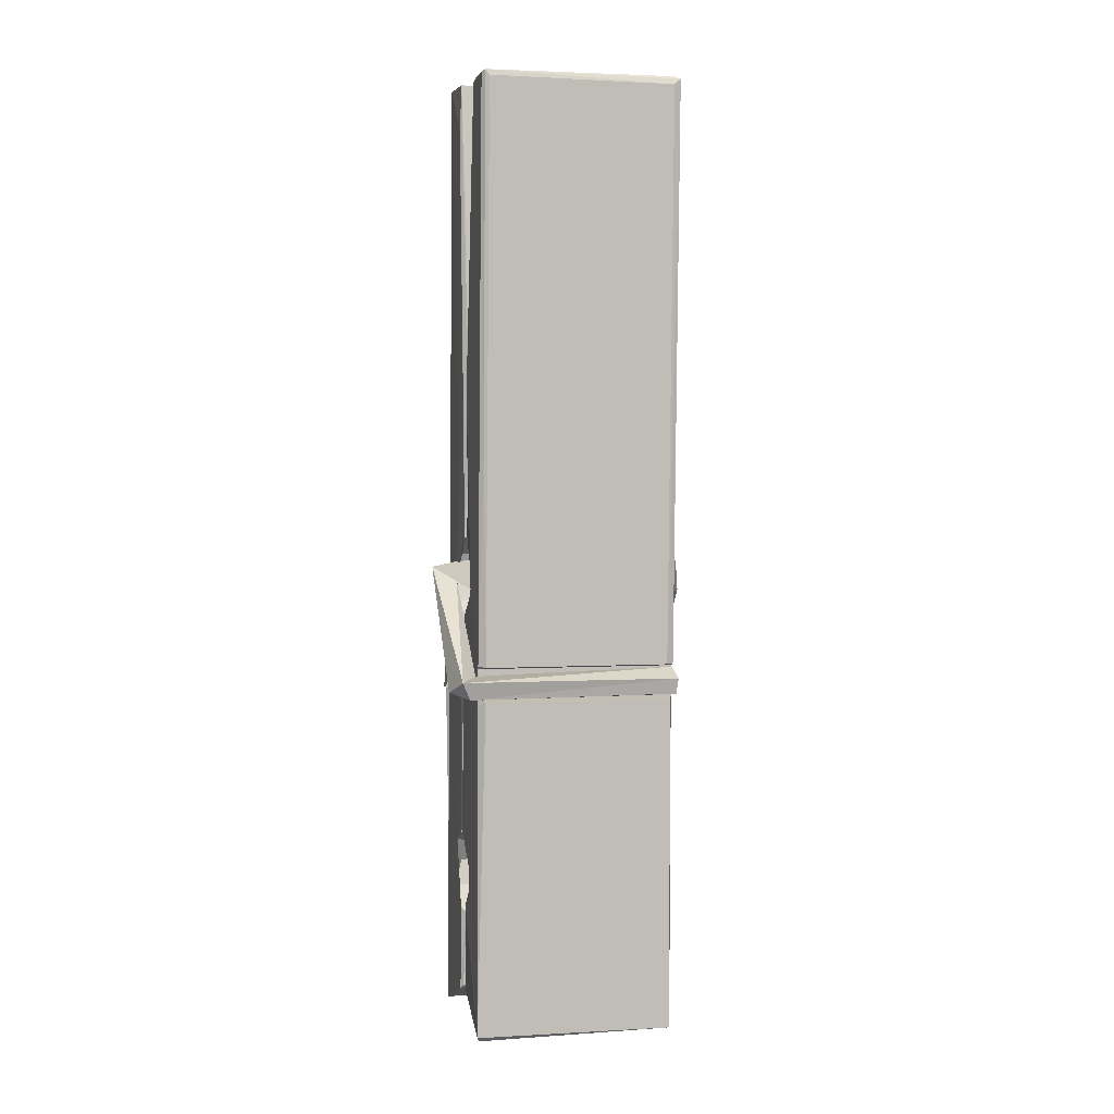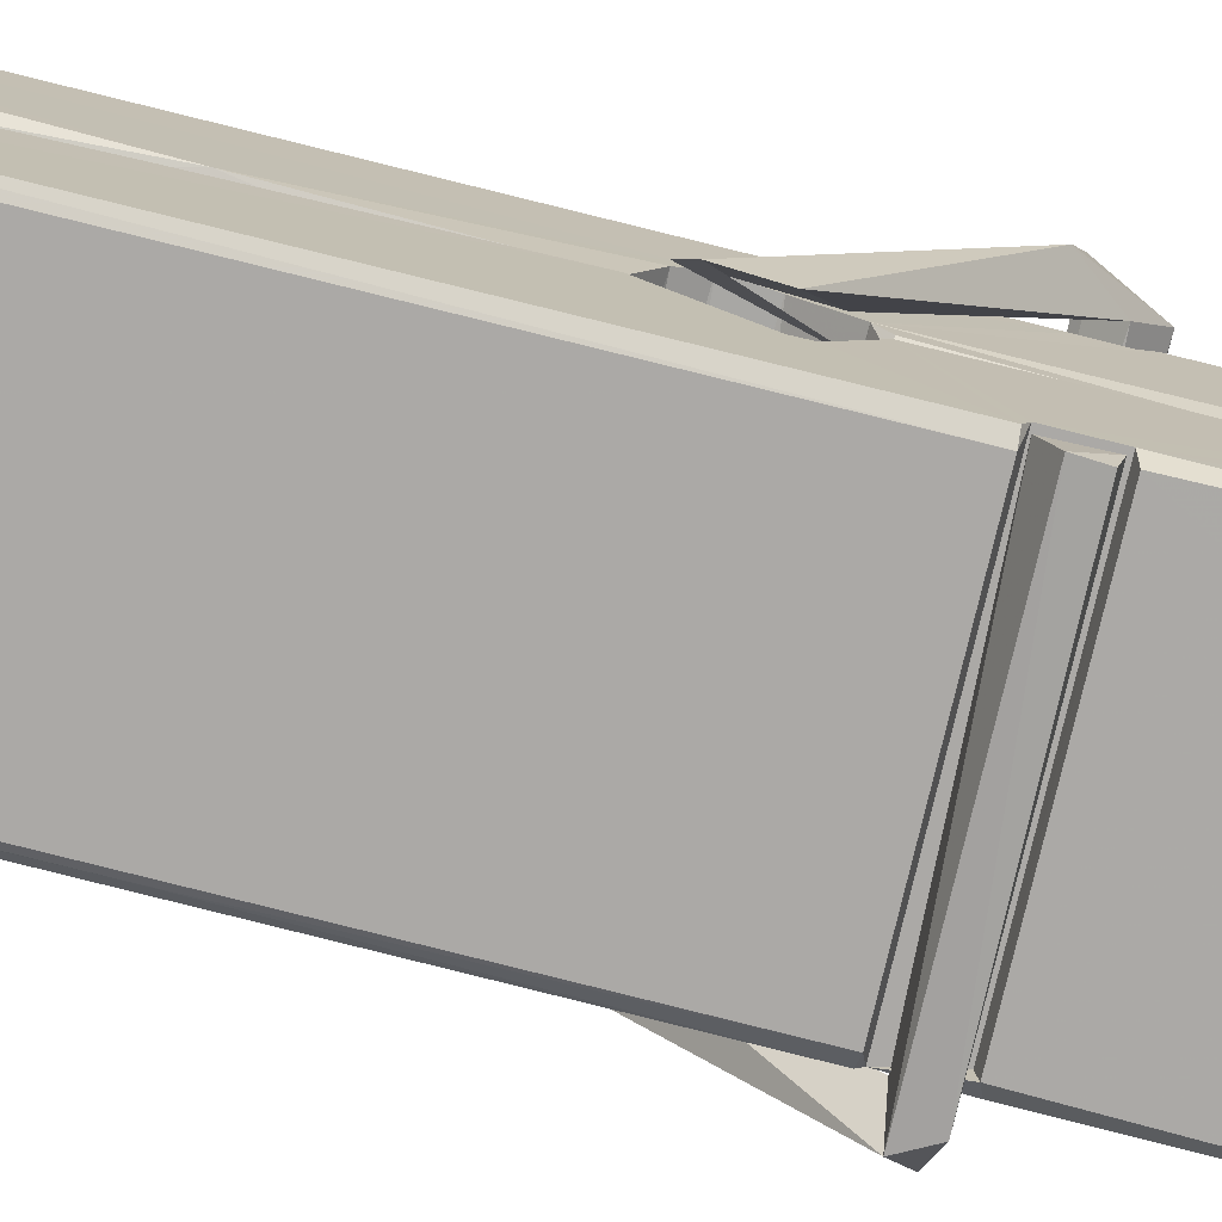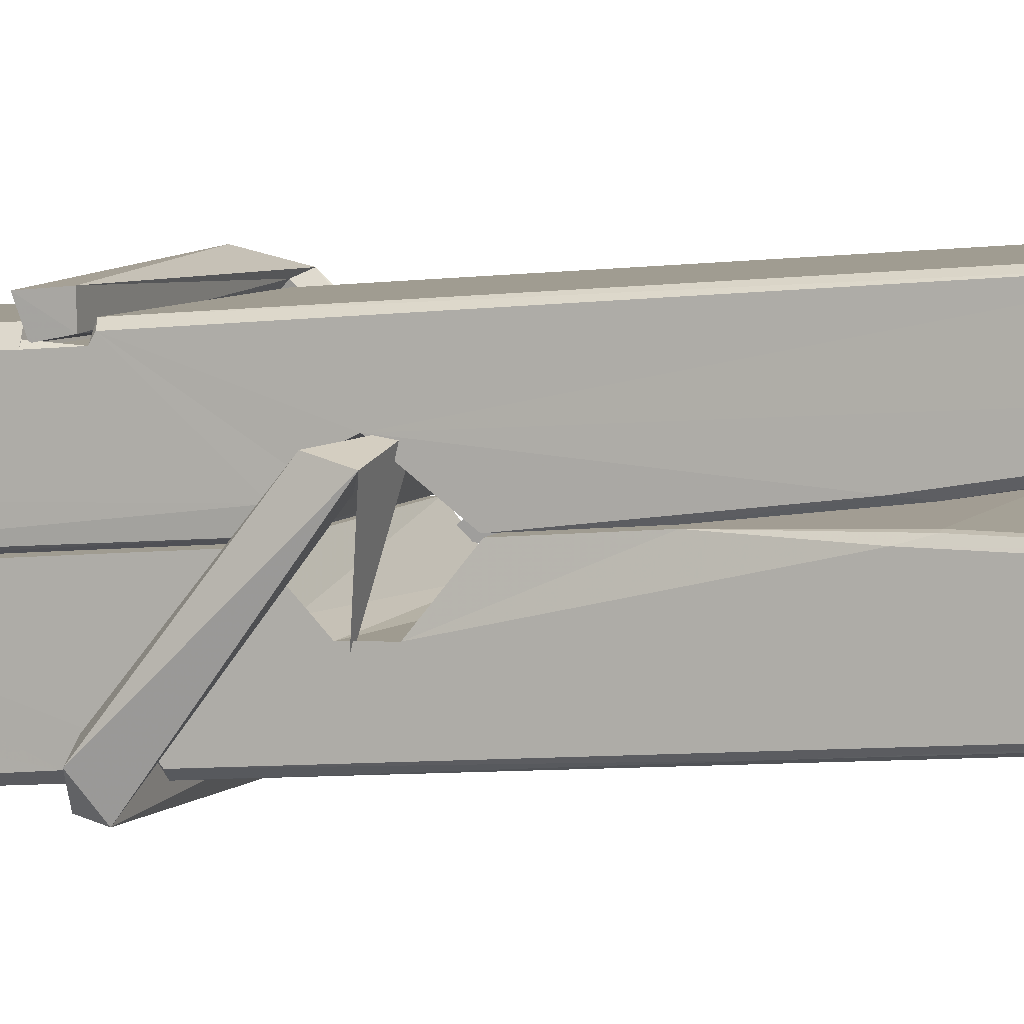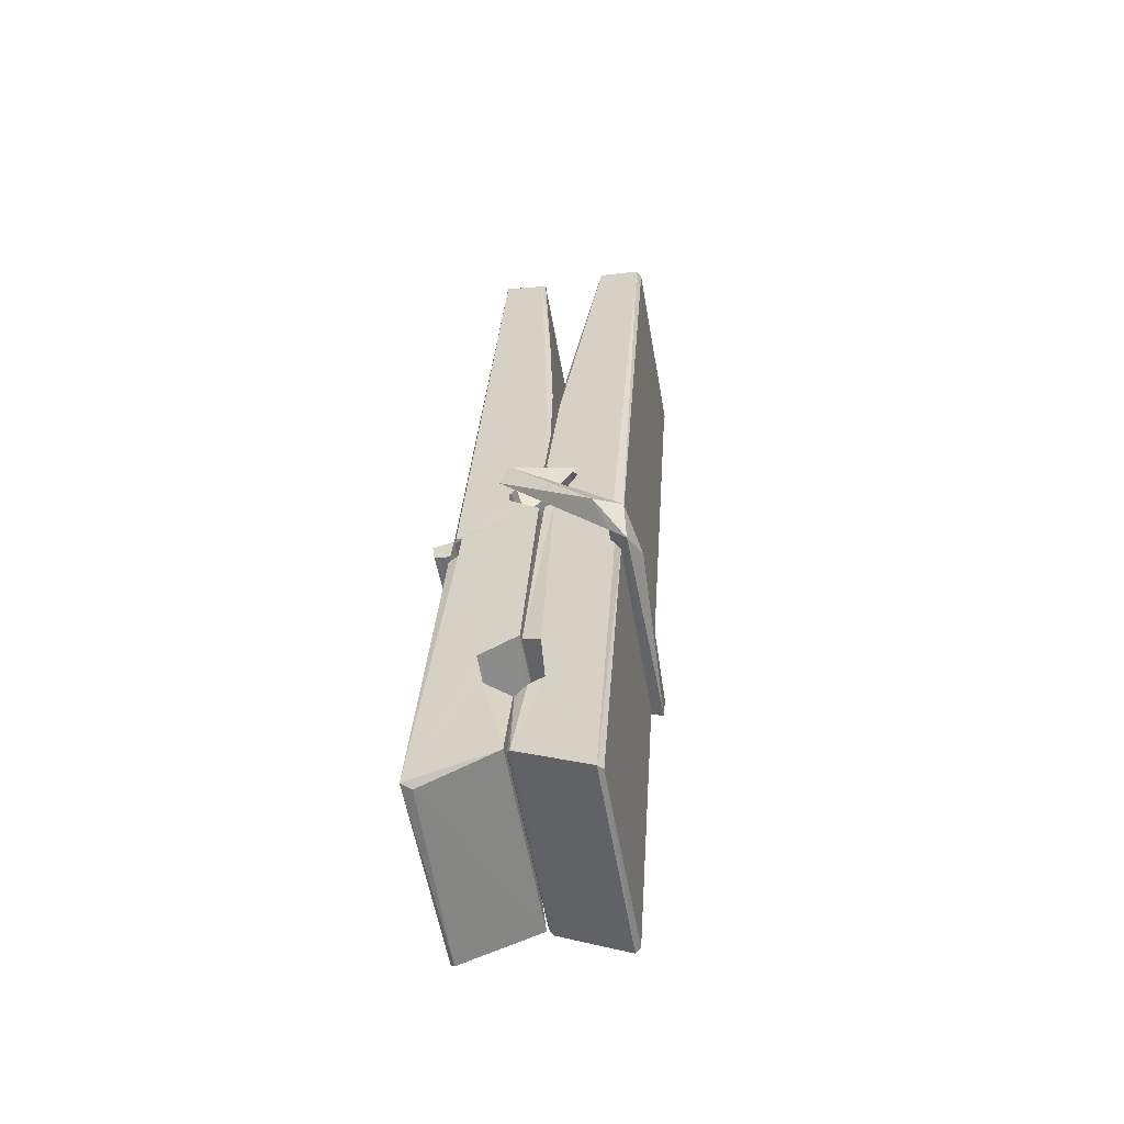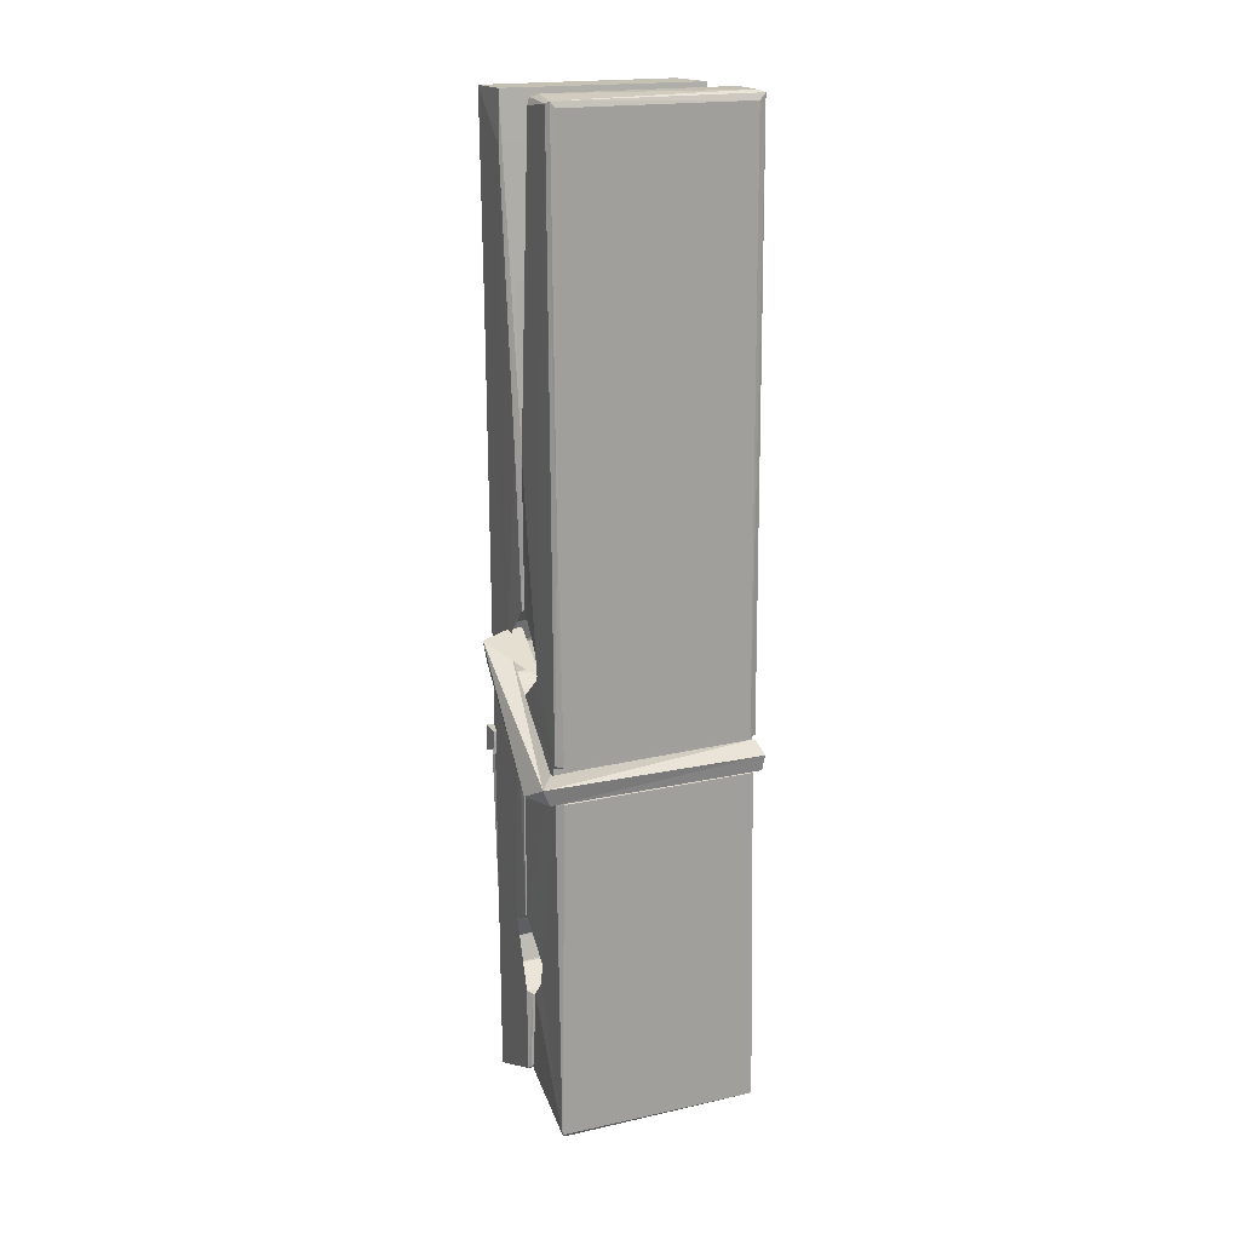
<metadata>
{"format":"obj","ext":"obj","renderer":"f3d","projection":"perspective","resolution":1024,"background":"white","views":[{"elev":8.3,"azim":166.8,"up":"+Y"},{"elev":-75.0,"azim":-101.7,"up":"+Z"},{"elev":5.2,"azim":110.0,"up":"+Z"},{"elev":-60.1,"azim":-79.5,"up":"+Y"},{"elev":22.2,"azim":156.8,"up":"+Y"}]}
</metadata>
<code>
v 1.657 11.67 -5.721
v 1.82 11.71 -5.78
v 1.658 11.71 -5.781
v 1.662 11.71 -5.782
v 1.645 12.25 -5.737
v 1.647 12.33 -5.724
v 1.644 12.43 -5.707
v 1.649 12.22 -5.742
v 1.802 12.43 -5.706
v 1.643 12.43 -5.664
v 1.643 12.19 -5.743
v 1.636 12.46 -5.7
v 1.817 11.84 -5.771
v 1.65 11.95 -5.701
v 1.647 12.03 -5.748
v 1.654 11.78 -5.767
v 1.654 11.78 -5.755
v 1.653 11.83 -5.758
v 1.818 11.79 -5.752
v 1.813 11.81 -5.745
v 1.658 11.79 -5.748
v 1.812 12.06 -5.728
v 1.807 12.08 -5.733
v 1.646 12.08 -5.735
v 1.647 12.09 -5.755
v 1.81 12.09 -5.756
v 1.655 11.97 -5.696
v 1.797 12.43 -5.708
v 1.8 12.47 -5.701
v 1.803 12.23 -5.743
v 1.812 12.04 -5.738
v 1.811 12.03 -5.759
v 1.812 12.03 -5.749
v 1.812 11.85 -5.774
v 1.818 11.71 -5.782
v 1.815 11.71 -5.783
v 1.818 11.96 -5.706
v 1.657 11.95 -5.697
v 1.797 12.43 -5.665
v 1.799 12.34 -5.725
v 1.647 12.05 -5.728
v 1.656 11.84 -5.773
v 1.663 11.81 -5.744
v 1.818 11.78 -5.775
v 1.651 12.15 -5.751
v 1.805 12.15 -5.752
v 1.646 12.07 -5.729
v 1.637 12.46 -5.665
v 1.644 12.46 -5.661
v 1.801 12.47 -5.663
v 1.805 12.31 -5.677
v 1.814 11.98 -5.701
v 1.815 11.78 -5.779
v 1.821 11.68 -5.723
v 1.817 11.68 -5.718
v 1.662 11.68 -5.717
v 1.655 11.7 -5.778
v 1.807 12.21 -5.742
v 1.817 11.83 -5.753
v 1.652 12.02 -5.76
v 1.807 12.02 -5.761
v 1.814 11.98 -5.705
v 1.648 12.02 -5.756
v 1.815 11.95 -5.703
v 1.809 11.95 -5.699
v 1.659 11.77 -5.777
v 1.649 11.97 -5.704
v 1.65 11.95 -5.705
v 1.809 11.98 -5.697
v 1.639 12.47 -5.757
v 1.817 11.71 -5.784
v 1.646 12.22 -5.75
v 1.643 12.33 -5.752
v 1.801 12.47 -5.761
v 1.8 12.47 -5.793
v 1.807 12.21 -5.756
v 1.805 12.23 -5.752
v 1.802 12.34 -5.754
v 1.643 12.21 -5.754
v 1.652 11.84 -5.773
v 1.817 11.85 -5.775
v 1.818 11.79 -5.794
v 1.652 11.82 -5.805
v 1.652 11.96 -5.832
v 1.816 11.84 -5.795
v 1.65 12.06 -5.788
v 1.808 12.08 -5.779
v 1.653 12.08 -5.775
v 1.811 12.07 -5.787
v 1.646 12.09 -5.756
v 1.647 12.04 -5.785
v 1.812 12.04 -5.781
v 1.811 12.05 -5.788
v 1.808 12.09 -5.757
v 1.648 12.02 -5.761
v 1.641 12.47 -5.797
v 1.801 12.23 -5.751
v 1.817 11.8 -5.806
v 1.808 11.97 -5.833
v 1.805 12.18 -5.817
v 1.795 12.47 -5.798
v 1.795 12.47 -5.768
v 1.798 12.47 -5.758
v 1.798 12.34 -5.753
v 1.646 12.07 -5.785
v 1.817 11.82 -5.807
v 1.653 11.79 -5.799
v 1.655 11.71 -5.783
v 1.648 12.15 -5.752
v 1.806 12.15 -5.753
v 1.807 12 -5.831
v 1.635 12.47 -5.794
v 1.641 12.47 -5.791
v 1.798 12.47 -5.796
v 1.812 12 -5.827
v 1.813 11.97 -5.829
v 1.82 11.69 -5.853
v 1.662 11.69 -5.844
v 1.648 11.96 -5.824
v 1.636 12.46 -5.76
v 1.817 11.69 -5.849
v 1.654 11.99 -5.83
v 1.648 11.99 -5.827
v 1.812 12.03 -5.762
v 1.648 11.99 -5.822
v 1.659 11.77 -5.778
v 1.656 11.69 -5.852
v 1.812 11.99 -5.823
v 1.807 11.97 -5.825
v 1.649 11.99 -5.829
v 1.814 11.99 -5.823
v 1.822 11.97 -5.84
v 1.649 11.97 -5.831
v 1.836 11.98 -5.825
v 1.65 11.97 -5.843
v 1.648 11.98 -5.845
v 1.817 11.95 -5.689
v 1.815 11.96 -5.705
v 1.815 12.06 -5.745
v 1.63 11.97 -5.69
v 1.81 12.05 -5.795
v 1.8 12.07 -5.727
v 1.654 12.02 -5.773
v 1.646 12.08 -5.728
v 1.633 12.07 -5.783
v 1.634 12.05 -5.791
v 1.625 11.98 -5.714
v 1.645 12.03 -5.753
v 1.669 11.96 -5.682
v 1.645 11.95 -5.691
v 1.643 11.96 -5.705
v 1.815 11.97 -5.702
v 1.646 11.97 -5.693
v 1.816 11.97 -5.688
v 1.834 12.07 -5.737
v 1.83 12.05 -5.732
v 1.824 11.98 -5.816
v 1.828 11.99 -5.842
f 49 29 12
f 8 5 6
f 5 7 6
f 7 40 6
f 40 8 6
f 58 30 29
f 58 29 9
f 12 5 11
f 18 15 42
f 15 63 42
f 20 59 19
f 38 14 1
f 18 43 17
f 18 59 43
f 17 43 21
f 22 23 26
f 41 31 15
f 15 32 60
f 7 5 12
f 50 9 29
f 48 10 49
f 28 12 29
f 28 29 40
f 29 30 40
f 23 24 26
f 22 47 23
f 47 24 23
f 41 22 31
f 18 13 59
f 43 59 20
f 19 17 21
f 21 20 19
f 44 16 19
f 16 17 19
f 54 57 2
f 69 52 51
f 39 51 50
f 28 7 12
f 30 8 40
f 40 7 28
f 25 45 26
f 25 26 24
f 47 22 41
f 31 33 15
f 33 32 15
f 34 13 42
f 42 13 18
f 43 20 21
f 36 35 3
f 36 3 4
f 57 3 2
f 3 35 2
f 10 39 50
f 10 50 49
f 25 11 45
f 11 5 8
f 11 8 45
f 45 8 30
f 26 45 46
f 45 30 46
f 58 22 26
f 26 46 58
f 46 30 58
f 51 39 69
f 39 10 69
f 25 24 11
f 47 67 48
f 67 27 48
f 48 27 10
f 51 9 50
f 22 9 51
f 52 22 51
f 64 37 55
f 55 56 54
f 54 56 1
f 4 3 66
f 36 4 66
f 36 66 53
f 35 36 53
f 35 53 2
f 56 55 38
f 66 3 57
f 1 18 17
f 14 18 1
f 15 18 14
f 47 11 24
f 11 47 48
f 12 11 48
f 49 12 48
f 29 49 50
f 9 22 58
f 31 22 52
f 31 52 33
f 64 19 59
f 19 64 44
f 2 44 64
f 2 64 54
f 57 54 1
f 32 61 60
f 33 13 32
f 62 33 52
f 47 41 15
f 15 60 63
f 60 61 42
f 34 42 61
f 32 13 34
f 32 34 61
f 33 59 13
f 64 59 33
f 38 55 65
f 55 37 65
f 14 68 15
f 60 42 63
f 66 16 44
f 66 44 53
f 2 53 44
f 55 54 64
f 38 1 56
f 17 57 1
f 57 17 16
f 66 57 16
f 15 68 67
f 62 37 64
f 68 37 62
f 68 62 67
f 64 33 62
f 52 69 62
f 67 62 69
f 67 69 27
f 47 15 67
f 69 10 27
f 37 38 65
f 38 37 68
f 68 14 38
f 82 117 71
f 75 76 74
f 76 77 78
f 76 78 74
f 78 103 74
f 73 72 79
f 73 79 120
f 83 85 106
f 83 80 85
f 83 106 98
f 83 98 107
f 106 116 98
f 105 86 91
f 87 94 89
f 112 123 122
f 123 90 105
f 90 88 105
f 70 73 120
f 103 78 104
f 78 77 97
f 78 97 104
f 88 94 87
f 89 86 105
f 105 87 89
f 93 86 89
f 117 116 99
f 115 100 111
f 96 111 101
f 111 100 101
f 100 114 101
f 72 73 104
f 73 70 103
f 73 103 104
f 104 97 72
f 90 109 94
f 94 88 90
f 105 88 87
f 92 91 93
f 91 86 93
f 95 91 92
f 92 124 95
f 95 81 80
f 80 81 85
f 98 82 107
f 107 82 126
f 108 71 118
f 127 121 117
f 114 112 96
f 114 96 101
f 102 103 70
f 72 97 110
f 72 110 109
f 110 94 109
f 97 77 110
f 89 94 110
f 89 110 76
f 110 77 76
f 122 111 96
f 96 112 122
f 79 72 109
f 109 90 79
f 127 84 119
f 113 112 114
f 114 102 113
f 75 102 114
f 75 114 100
f 75 100 115
f 121 127 118
f 126 71 108
f 84 127 117
f 99 84 117
f 127 83 107
f 127 119 83
f 95 123 91
f 91 123 105
f 90 123 112
f 90 112 79
f 112 120 79
f 112 70 120
f 70 112 113
f 70 113 102
f 102 75 103
f 103 75 74
f 76 75 89
f 75 115 89
f 115 93 89
f 81 128 116
f 106 85 81
f 106 81 116
f 98 116 117
f 98 117 82
f 121 71 117
f 71 121 118
f 127 108 118
f 92 93 124
f 93 115 124
f 123 95 125
f 81 95 124
f 128 81 124
f 124 115 128
f 128 115 111
f 111 122 125
f 111 125 128
f 122 123 125
f 80 83 119
f 71 126 82
f 127 107 108
f 107 126 108
f 119 129 128
f 128 125 119
f 80 125 95
f 125 80 119
f 99 116 128
f 99 128 129
f 99 129 119
f 119 84 99
f 131 158 130
f 132 136 158
f 132 134 133
f 130 136 133
f 132 133 135
f 136 132 135
f 130 158 136
f 149 137 154
f 154 152 153
f 155 134 158
f 158 131 139
f 151 148 153
f 147 146 151
f 155 142 156
f 156 142 139
f 155 139 142
f 142 155 141
f 141 155 142
f 145 144 143
f 145 143 144
f 148 145 144
f 144 145 148
f 146 145 148
f 147 145 146
f 146 148 151
f 147 140 145
f 156 139 131
f 134 155 156
f 155 158 139
f 145 140 148
f 147 150 140
f 150 147 151
f 150 149 140
f 140 153 148
f 153 140 154
f 154 140 149
f 151 138 150
f 153 152 151
f 138 152 137
f 137 152 154
f 150 137 149
f 137 150 138
f 138 151 152
f 157 134 156
f 157 156 131
f 157 131 134
f 132 158 134
f 134 131 133
f 131 130 133
f 133 136 135
f 49 29 12
f 8 5 6
f 5 7 6
f 7 40 6
f 40 8 6
f 58 30 29
f 58 29 9
f 12 5 11
f 18 15 42
f 15 63 42
f 20 59 19
f 38 14 1
f 18 43 17
f 18 59 43
f 17 43 21
f 22 23 26
f 41 31 15
f 15 32 60
f 7 5 12
f 50 9 29
f 48 10 49
f 28 12 29
f 28 29 40
f 29 30 40
f 23 24 26
f 22 47 23
f 47 24 23
f 41 22 31
f 18 13 59
f 43 59 20
f 19 17 21
f 21 20 19
f 44 16 19
f 16 17 19
f 54 57 2
f 69 52 51
f 39 51 50
f 28 7 12
f 30 8 40
f 40 7 28
f 25 45 26
f 25 26 24
f 47 22 41
f 31 33 15
f 33 32 15
f 34 13 42
f 42 13 18
f 43 20 21
f 36 35 3
f 36 3 4
f 57 3 2
f 3 35 2
f 10 39 50
f 10 50 49
f 25 11 45
f 11 5 8
f 11 8 45
f 45 8 30
f 26 45 46
f 45 30 46
f 58 22 26
f 26 46 58
f 46 30 58
f 51 39 69
f 39 10 69
f 25 24 11
f 47 67 48
f 67 27 48
f 48 27 10
f 51 9 50
f 22 9 51
f 52 22 51
f 64 37 55
f 55 56 54
f 54 56 1
f 4 3 66
f 36 4 66
f 36 66 53
f 35 36 53
f 35 53 2
f 56 55 38
f 66 3 57
f 1 18 17
f 14 18 1
f 15 18 14
f 47 11 24
f 11 47 48
f 12 11 48
f 49 12 48
f 29 49 50
f 9 22 58
f 31 22 52
f 31 52 33
f 64 19 59
f 19 64 44
f 2 44 64
f 2 64 54
f 57 54 1
f 32 61 60
f 33 13 32
f 62 33 52
f 47 41 15
f 15 60 63
f 60 61 42
f 34 42 61
f 32 13 34
f 32 34 61
f 33 59 13
f 64 59 33
f 38 55 65
f 55 37 65
f 14 68 15
f 60 42 63
f 66 16 44
f 66 44 53
f 2 53 44
f 55 54 64
f 38 1 56
f 17 57 1
f 57 17 16
f 66 57 16
f 15 68 67
f 62 37 64
f 68 37 62
f 68 62 67
f 64 33 62
f 52 69 62
f 67 62 69
f 67 69 27
f 47 15 67
f 69 10 27
f 37 38 65
f 38 37 68
f 68 14 38
f 82 117 71
f 75 76 74
f 76 77 78
f 76 78 74
f 78 103 74
f 73 72 79
f 73 79 120
f 83 85 106
f 83 80 85
f 83 106 98
f 83 98 107
f 106 116 98
f 105 86 91
f 87 94 89
f 112 123 122
f 123 90 105
f 90 88 105
f 70 73 120
f 103 78 104
f 78 77 97
f 78 97 104
f 88 94 87
f 89 86 105
f 105 87 89
f 93 86 89
f 117 116 99
f 115 100 111
f 96 111 101
f 111 100 101
f 100 114 101
f 72 73 104
f 73 70 103
f 73 103 104
f 104 97 72
f 90 109 94
f 94 88 90
f 105 88 87
f 92 91 93
f 91 86 93
f 95 91 92
f 92 124 95
f 95 81 80
f 80 81 85
f 98 82 107
f 107 82 126
f 108 71 118
f 127 121 117
f 114 112 96
f 114 96 101
f 102 103 70
f 72 97 110
f 72 110 109
f 110 94 109
f 97 77 110
f 89 94 110
f 89 110 76
f 110 77 76
f 122 111 96
f 96 112 122
f 79 72 109
f 109 90 79
f 127 84 119
f 113 112 114
f 114 102 113
f 75 102 114
f 75 114 100
f 75 100 115
f 121 127 118
f 126 71 108
f 84 127 117
f 99 84 117
f 127 83 107
f 127 119 83
f 95 123 91
f 91 123 105
f 90 123 112
f 90 112 79
f 112 120 79
f 112 70 120
f 70 112 113
f 70 113 102
f 102 75 103
f 103 75 74
f 76 75 89
f 75 115 89
f 115 93 89
f 81 128 116
f 106 85 81
f 106 81 116
f 98 116 117
f 98 117 82
f 121 71 117
f 71 121 118
f 127 108 118
f 92 93 124
f 93 115 124
f 123 95 125
f 81 95 124
f 128 81 124
f 124 115 128
f 128 115 111
f 111 122 125
f 111 125 128
f 122 123 125
f 80 83 119
f 71 126 82
f 127 107 108
f 107 126 108
f 119 129 128
f 128 125 119
f 80 125 95
f 125 80 119
f 99 116 128
f 99 128 129
f 99 129 119
f 119 84 99
f 131 158 130
f 132 136 158
f 132 134 133
f 130 136 133
f 132 133 135
f 136 132 135
f 130 158 136
f 149 137 154
f 154 152 153
f 155 134 158
f 158 131 139
f 151 148 153
f 147 146 151
f 155 142 156
f 156 142 139
f 155 139 142
f 142 155 141
f 141 155 142
f 145 144 143
f 145 143 144
f 148 145 144
f 144 145 148
f 146 145 148
f 147 145 146
f 146 148 151
f 147 140 145
f 156 139 131
f 134 155 156
f 155 158 139
f 145 140 148
f 147 150 140
f 150 147 151
f 150 149 140
f 140 153 148
f 153 140 154
f 154 140 149
f 151 138 150
f 153 152 151
f 138 152 137
f 137 152 154
f 150 137 149
f 137 150 138
f 138 151 152
f 157 134 156
f 157 156 131
f 157 131 134
f 132 158 134
f 134 131 133
f 131 130 133
f 133 136 135

</code>
